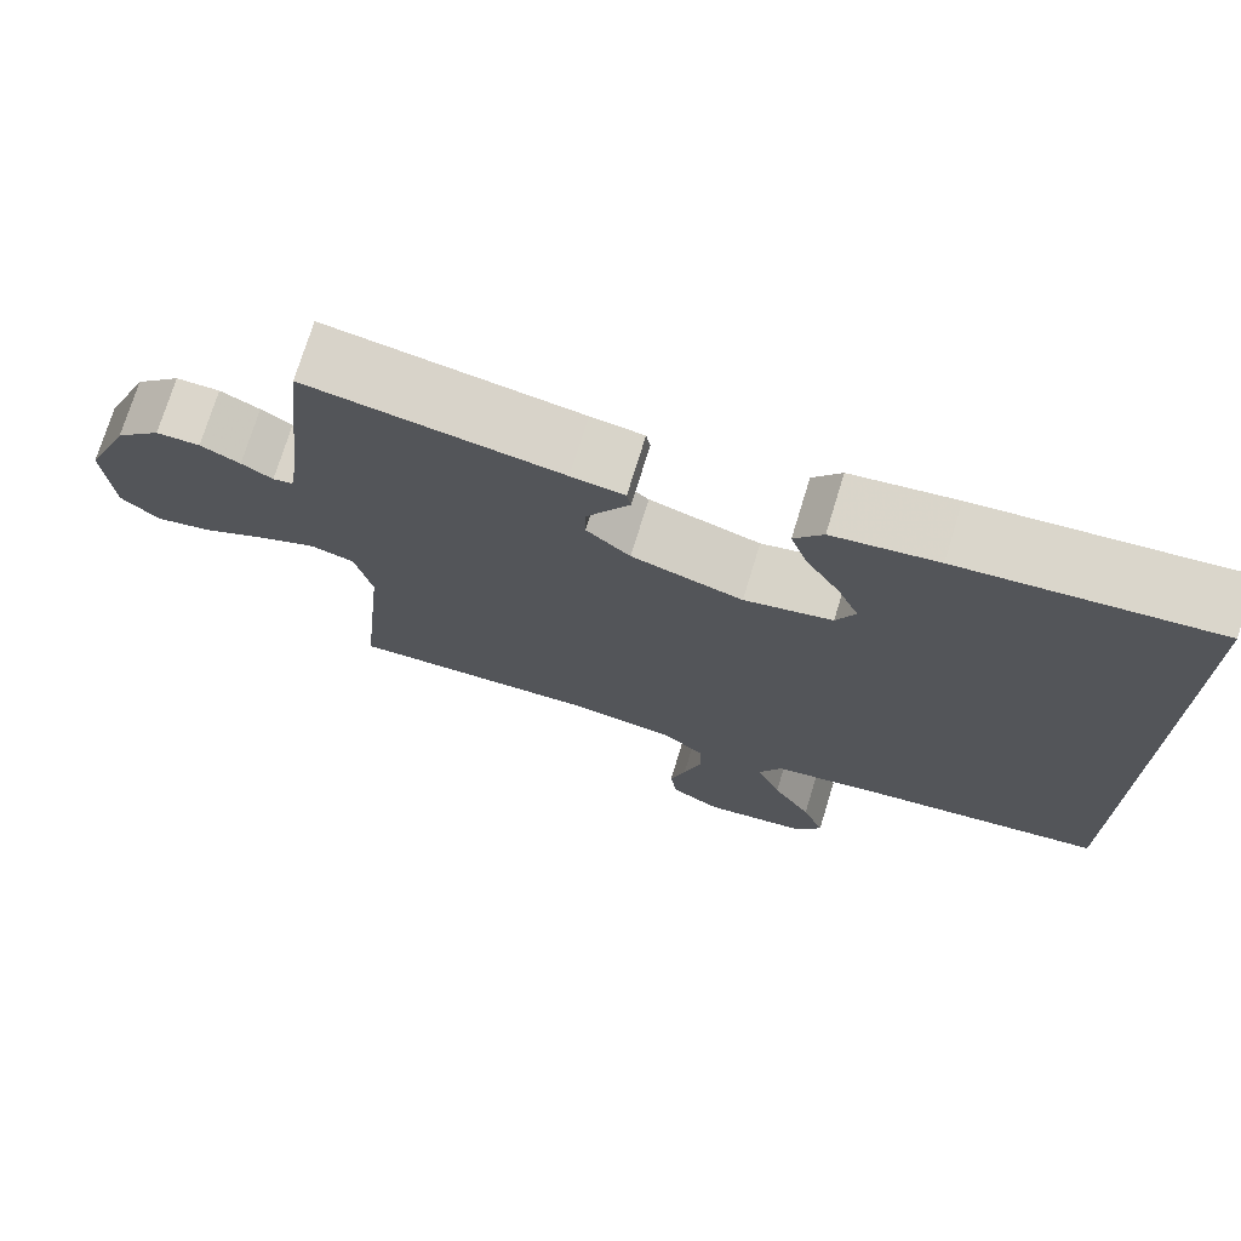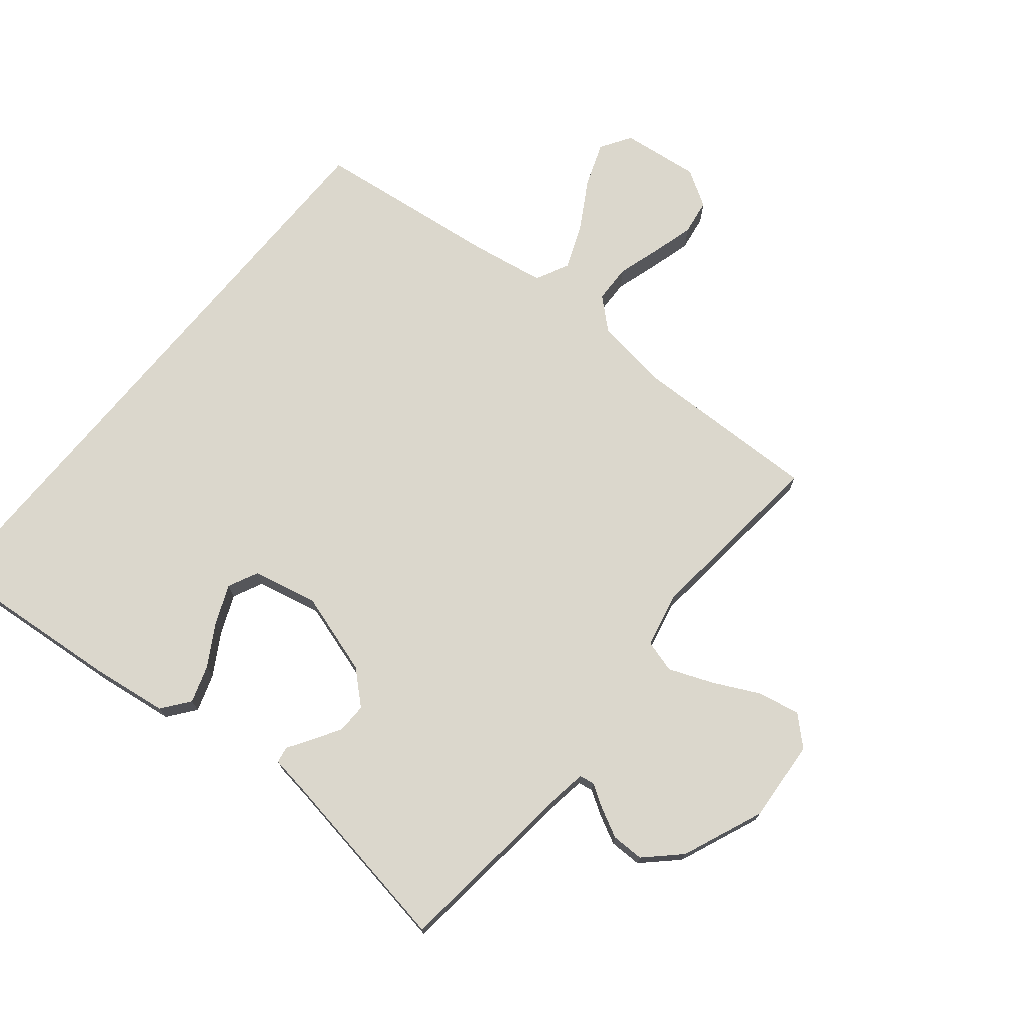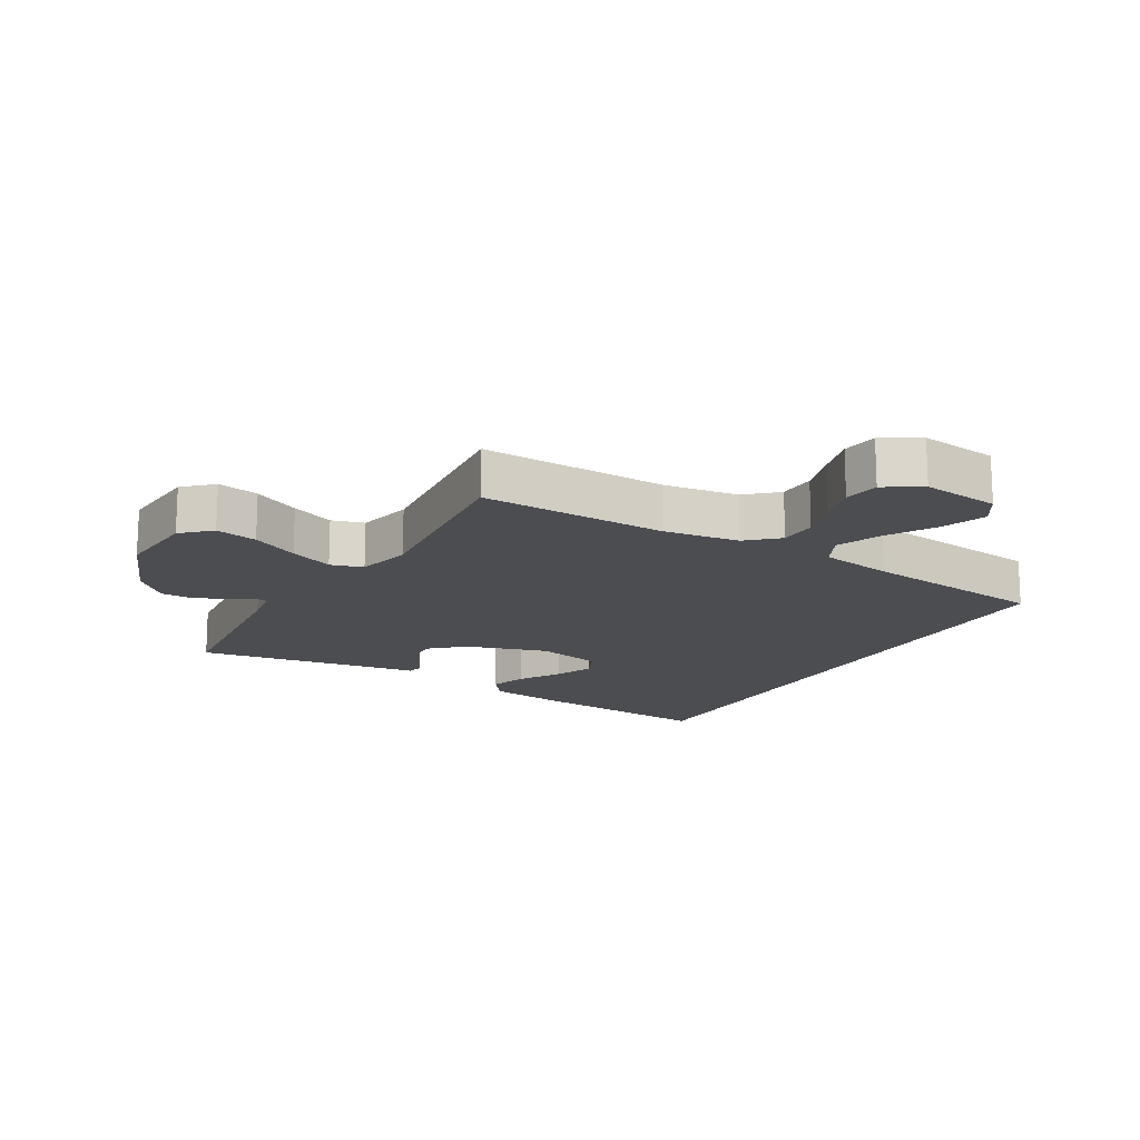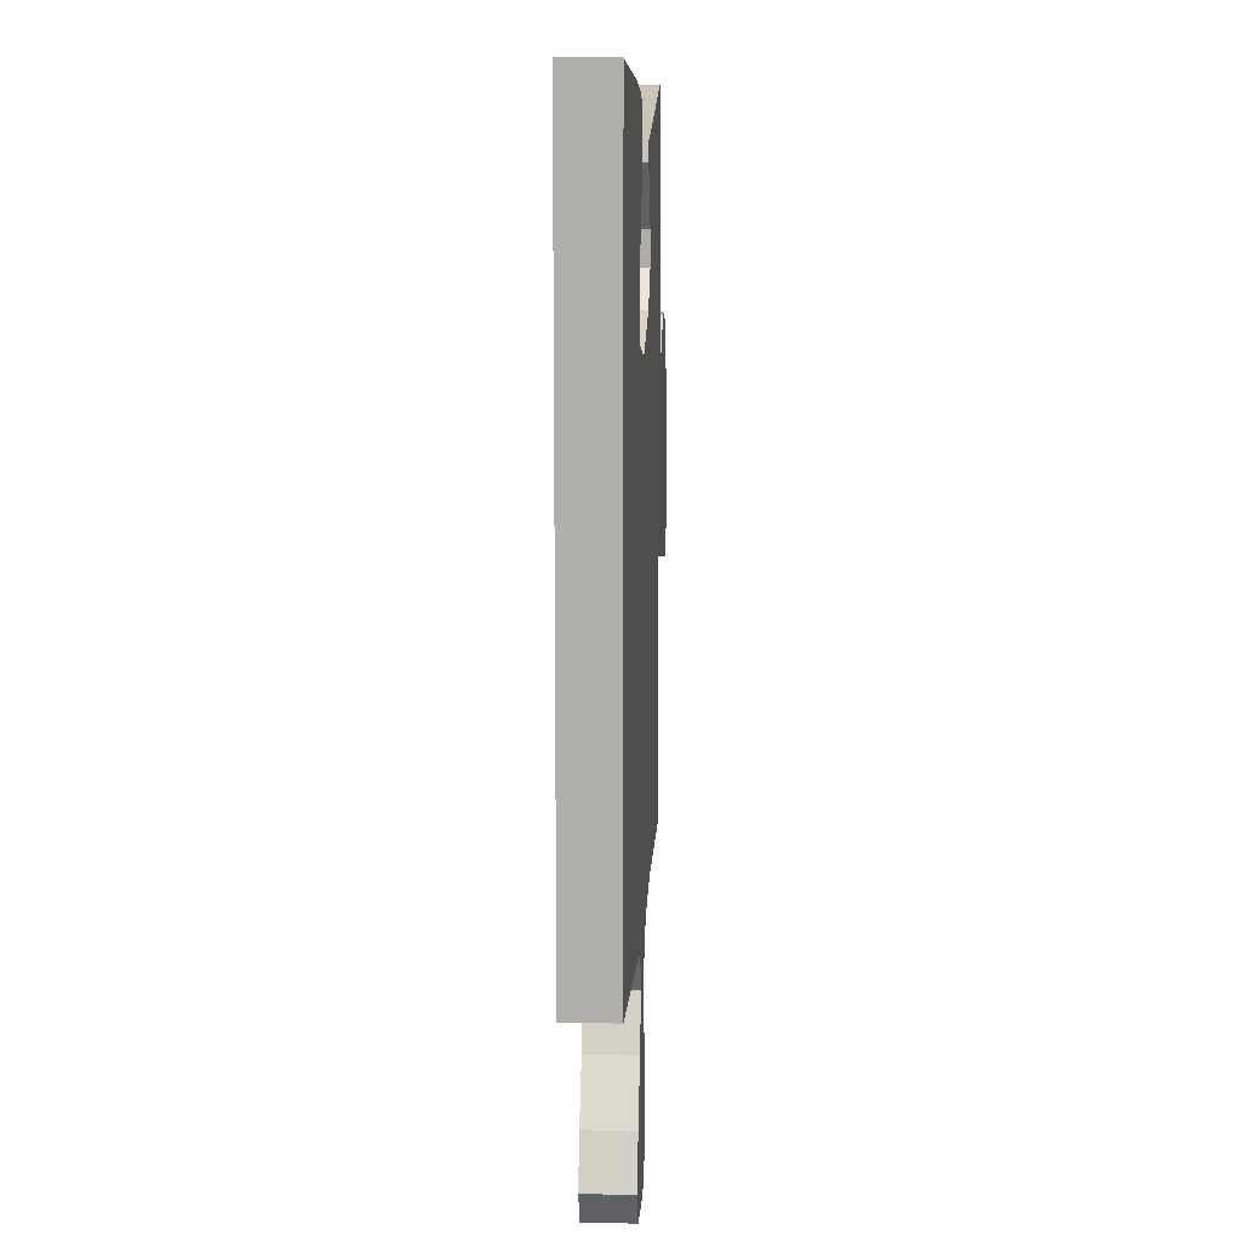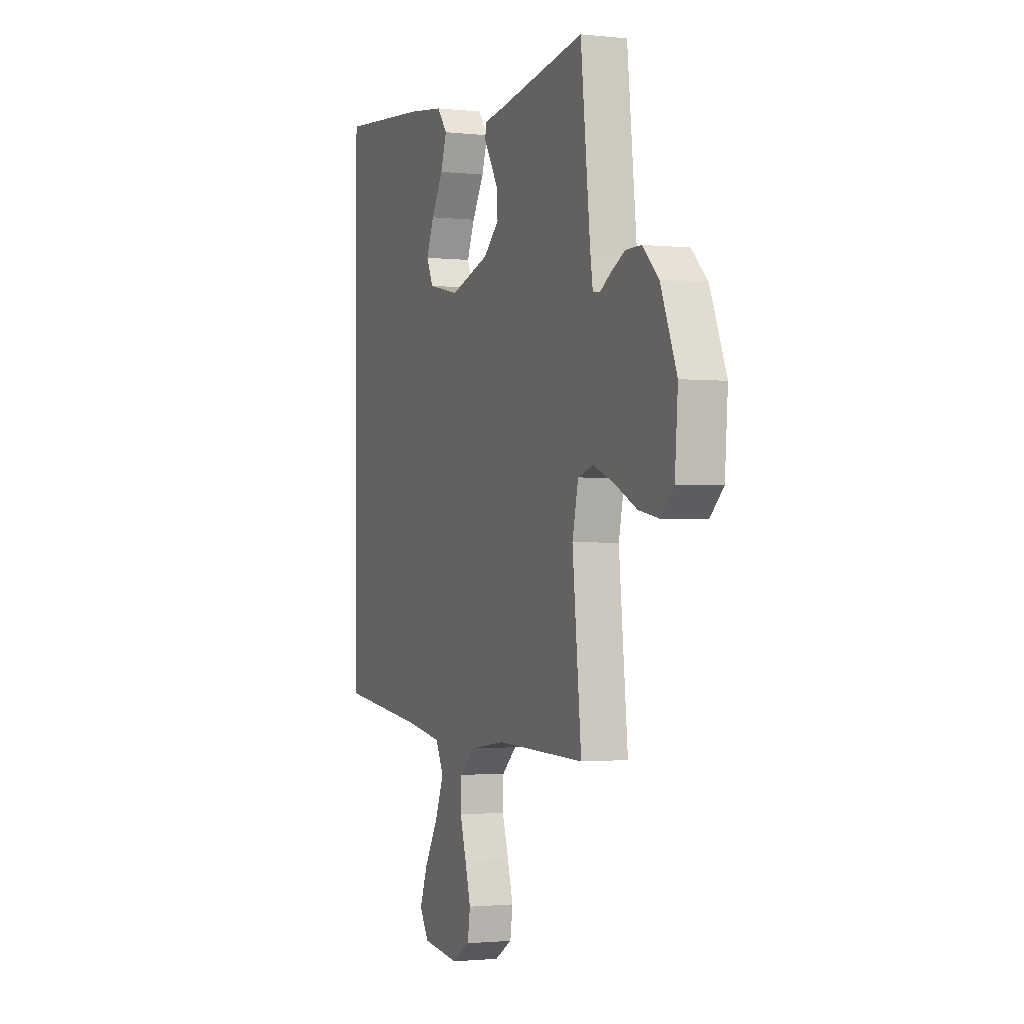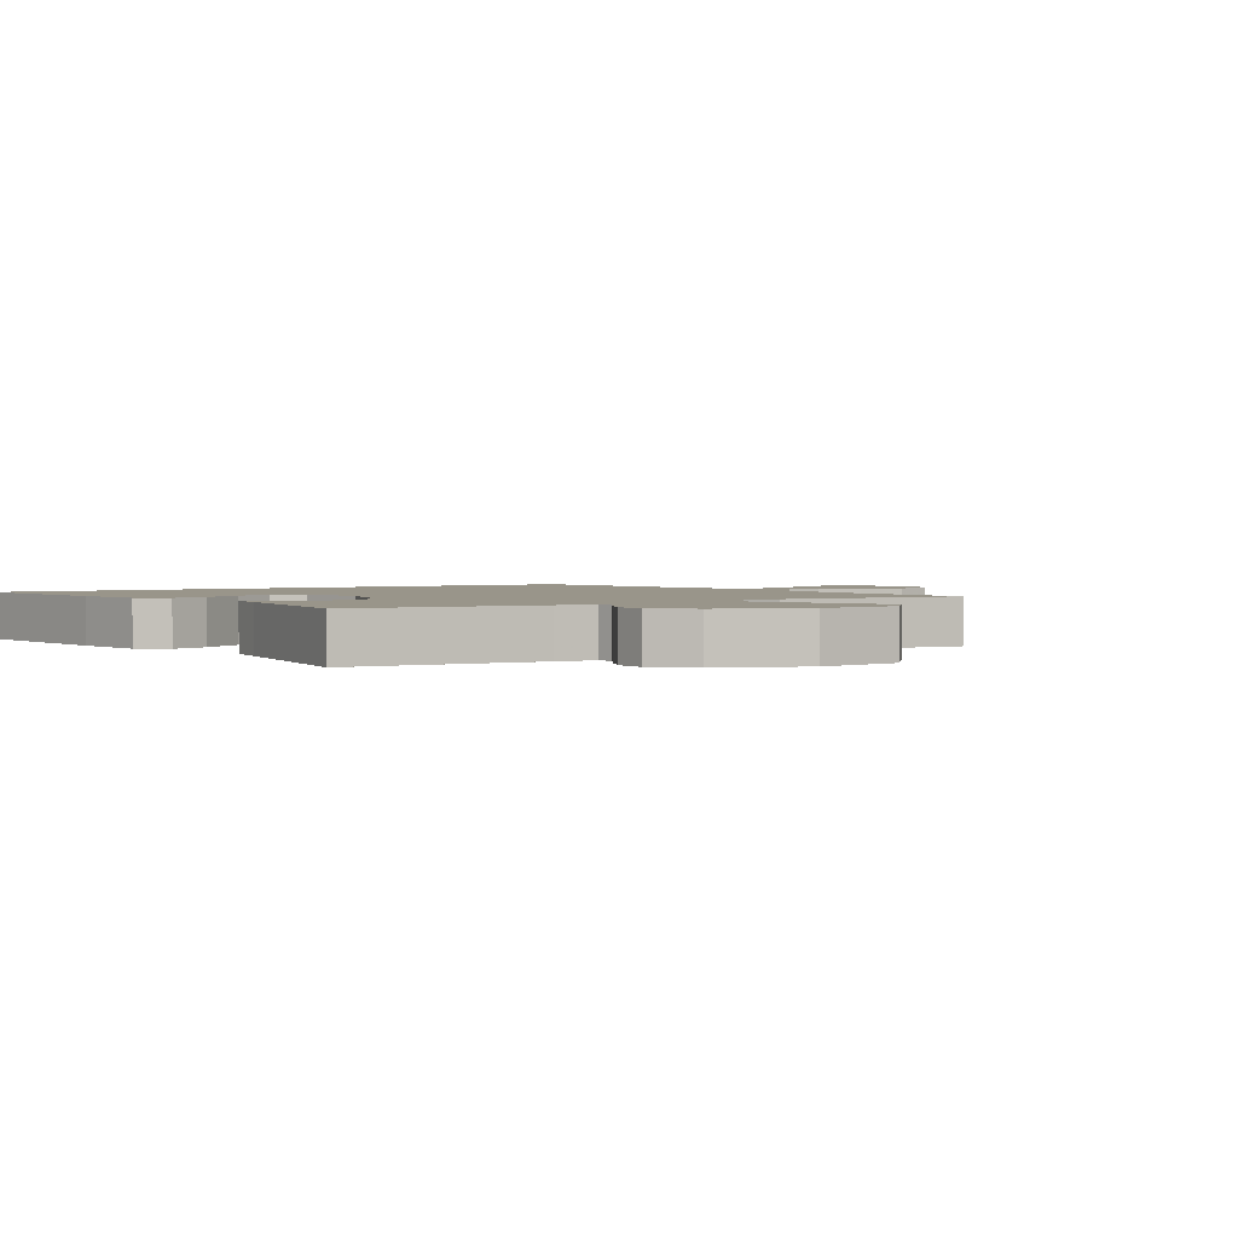
<metadata>
{"format":"obj","ext":"obj","renderer":"f3d","projection":"perspective","resolution":1024,"background":"white","views":[{"elev":73.5,"azim":-163.0,"up":"+Z"},{"elev":73.1,"azim":39.5,"up":"+Y"},{"elev":-16.2,"azim":149.8,"up":"+Y"},{"elev":11.3,"azim":-87.2,"up":"+Z"},{"elev":-1.6,"azim":68.4,"up":"+Z"},{"elev":2.0,"azim":56.2,"up":"+Y"}]}
</metadata>
<code>
v -0.5 0.07 -0.449
v -0.5 0.07 0.545
v -0.2 0.07 0.518
v -0.076 0.07 0.501
v -0.042 0.07 0.457
v -0.062 0.07 0.397
v -0.102 0.07 0.33
v -0.128 0.07 0.268
v -0.105 0.07 0.22
v 0 0.07 0.197
v 0.132 0.07 0.238
v 0.184 0.07 0.285
v 0.183 0.07 0.333
v 0.156 0.07 0.378
v 0.132 0.07 0.416
v 0.137 0.07 0.442
v 0.2 0.07 0.451
v 0.5 0.07 0.5
v 0.532 0.07 0.2
v 0.541 0.07 0.14
v 0.565 0.07 0.136
v 0.602 0.07 0.159
v 0.649 0.07 0.183
v 0.701 0.07 0.183
v 0.755 0.07 0.131
v 0.809 0.07 0
v 0.799 0.07 -0.132
v 0.754 0.07 -0.174
v 0.687 0.07 -0.161
v 0.612 0.07 -0.124
v 0.542 0.07 -0.096
v 0.49 0.07 -0.111
v 0.47 0.07 -0.2
v 0.5 0.07 -0.5
v 0.2 0.07 -0.492
v 0.079 0.07 -0.509
v 0.03 0.07 -0.553
v 0.028 0.07 -0.614
v 0.049 0.07 -0.683
v 0.068 0.07 -0.751
v 0.059 0.07 -0.808
v 0 0.07 -0.844
v -0.125 0.07 -0.829
v -0.156 0.07 -0.78
v -0.13 0.07 -0.71
v -0.084 0.07 -0.632
v -0.055 0.07 -0.56
v -0.082 0.07 -0.506
v -0.2 0.07 -0.486
v -0.5 0 -0.449
v -0.5 0 0.545
v -0.2 0 0.518
v -0.076 0 0.501
v -0.042 0 0.457
v -0.062 0 0.397
v -0.102 0 0.33
v -0.128 0 0.268
v -0.105 0 0.22
v 0 0 0.197
v 0.132 0 0.238
v 0.184 0 0.285
v 0.183 0 0.333
v 0.156 0 0.378
v 0.132 0 0.416
v 0.137 0 0.442
v 0.2 0 0.451
v 0.5 0 0.5
v 0.532 0 0.2
v 0.541 0 0.14
v 0.565 0 0.136
v 0.602 0 0.159
v 0.649 0 0.183
v 0.701 0 0.183
v 0.755 0 0.131
v 0.809 0 0
v 0.799 0 -0.132
v 0.754 0 -0.174
v 0.687 0 -0.161
v 0.612 0 -0.124
v 0.542 0 -0.096
v 0.49 0 -0.111
v 0.47 0 -0.2
v 0.5 0 -0.5
v 0.2 0 -0.492
v 0.079 0 -0.509
v 0.03 0 -0.553
v 0.028 0 -0.614
v 0.049 0 -0.683
v 0.068 0 -0.751
v 0.059 0 -0.808
v 0 0 -0.844
v -0.125 0 -0.829
v -0.156 0 -0.78
v -0.13 0 -0.71
v -0.084 0 -0.632
v -0.055 0 -0.56
v -0.082 0 -0.506
v -0.2 0 -0.486
f 43 44 45 46
f 43 46 47
f 42 43 47
f 41 42 47
f 38 39 40 41
f 38 41 47
f 37 38 47 48
f 33 34 35
f 32 33 35 36
f 27 28 29 30
f 27 30 31
f 26 27 31
f 25 26 31 32
f 21 22 23 24
f 21 24 25 32
f 17 18 19
f 17 19 20
f 14 15 16 17
f 13 14 17 20
f 12 13 20
f 11 12 20
f 10 11 20
f 4 5 6 7
f 4 7 8
f 3 4 8
f 49 1 2 3
f 48 49 3 8
f 10 20 21 32
f 9 10 32 36
f 36 37 48
f 8 9 36 48
f 95 94 93 92
f 96 95 92
f 96 92 91
f 96 91 90
f 90 89 88 87
f 96 90 87
f 97 96 87 86
f 84 83 82
f 85 84 82 81
f 79 78 77 76
f 80 79 76
f 80 76 75
f 81 80 75 74
f 73 72 71 70
f 81 74 73 70
f 68 67 66
f 69 68 66
f 66 65 64 63
f 69 66 63 62
f 69 62 61
f 69 61 60
f 69 60 59
f 56 55 54 53
f 57 56 53
f 57 53 52
f 52 51 50 98
f 57 52 98 97
f 81 70 69 59
f 85 81 59 58
f 97 86 85
f 97 85 58 57
f 1 50 51 2
f 2 51 52 3
f 3 52 53 4
f 4 53 54 5
f 5 54 55 6
f 6 55 56 7
f 7 56 57 8
f 8 57 58 9
f 9 58 59 10
f 10 59 60 11
f 11 60 61 12
f 12 61 62 13
f 13 62 63 14
f 14 63 64 15
f 15 64 65 16
f 16 65 66 17
f 17 66 67 18
f 18 67 68 19
f 19 68 69 20
f 20 69 70 21
f 21 70 71 22
f 22 71 72 23
f 23 72 73 24
f 24 73 74 25
f 25 74 75 26
f 26 75 76 27
f 27 76 77 28
f 28 77 78 29
f 29 78 79 30
f 30 79 80 31
f 31 80 81 32
f 32 81 82 33
f 33 82 83 34
f 34 83 84 35
f 35 84 85 36
f 36 85 86 37
f 37 86 87 38
f 38 87 88 39
f 39 88 89 40
f 40 89 90 41
f 41 90 91 42
f 42 91 92 43
f 43 92 93 44
f 44 93 94 45
f 45 94 95 46
f 46 95 96 47
f 47 96 97 48
f 48 97 98 49
f 49 98 50 1

</code>
